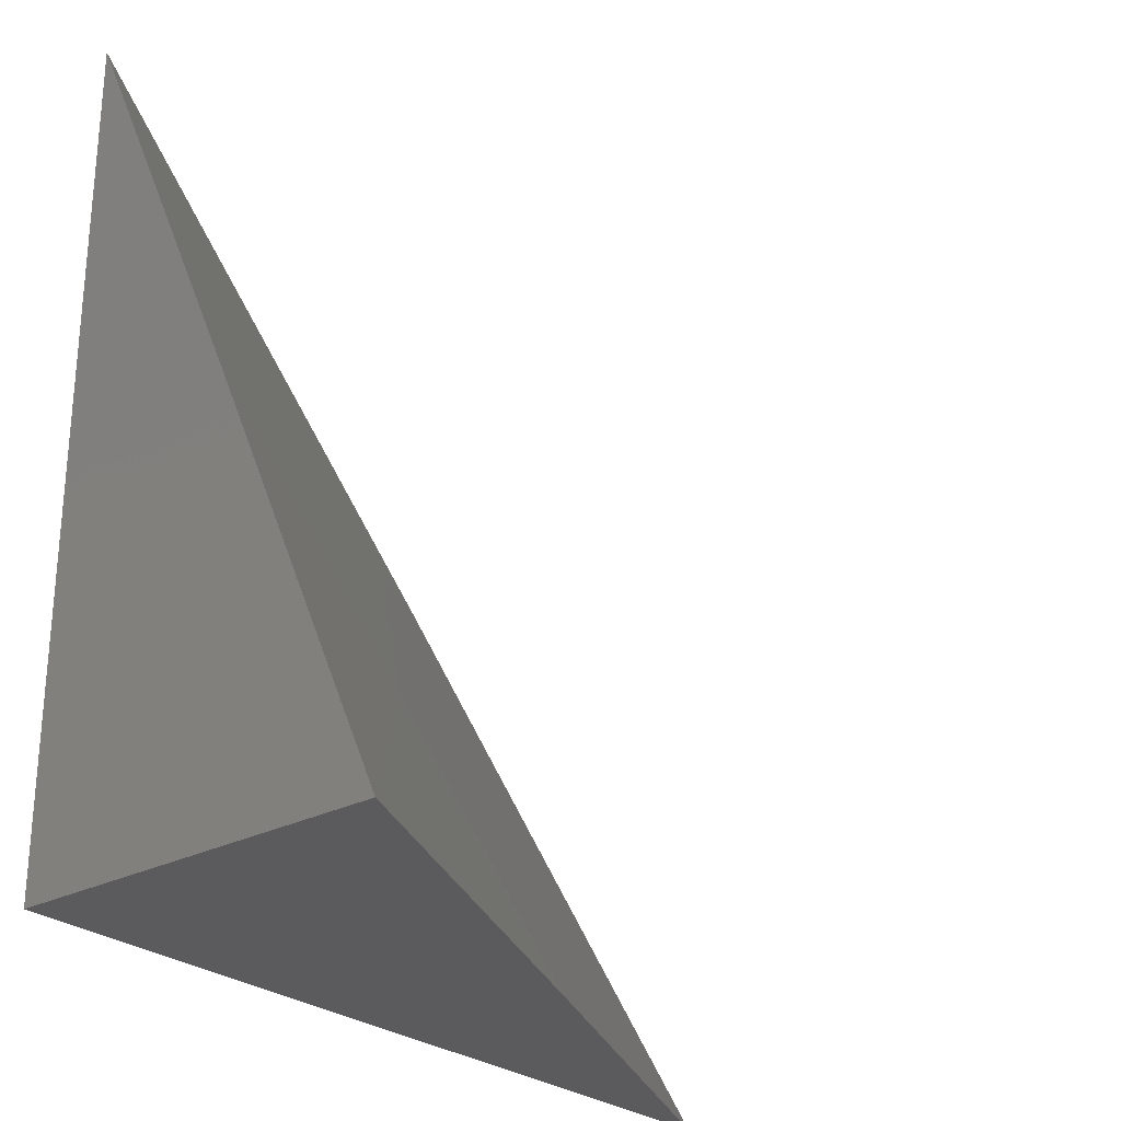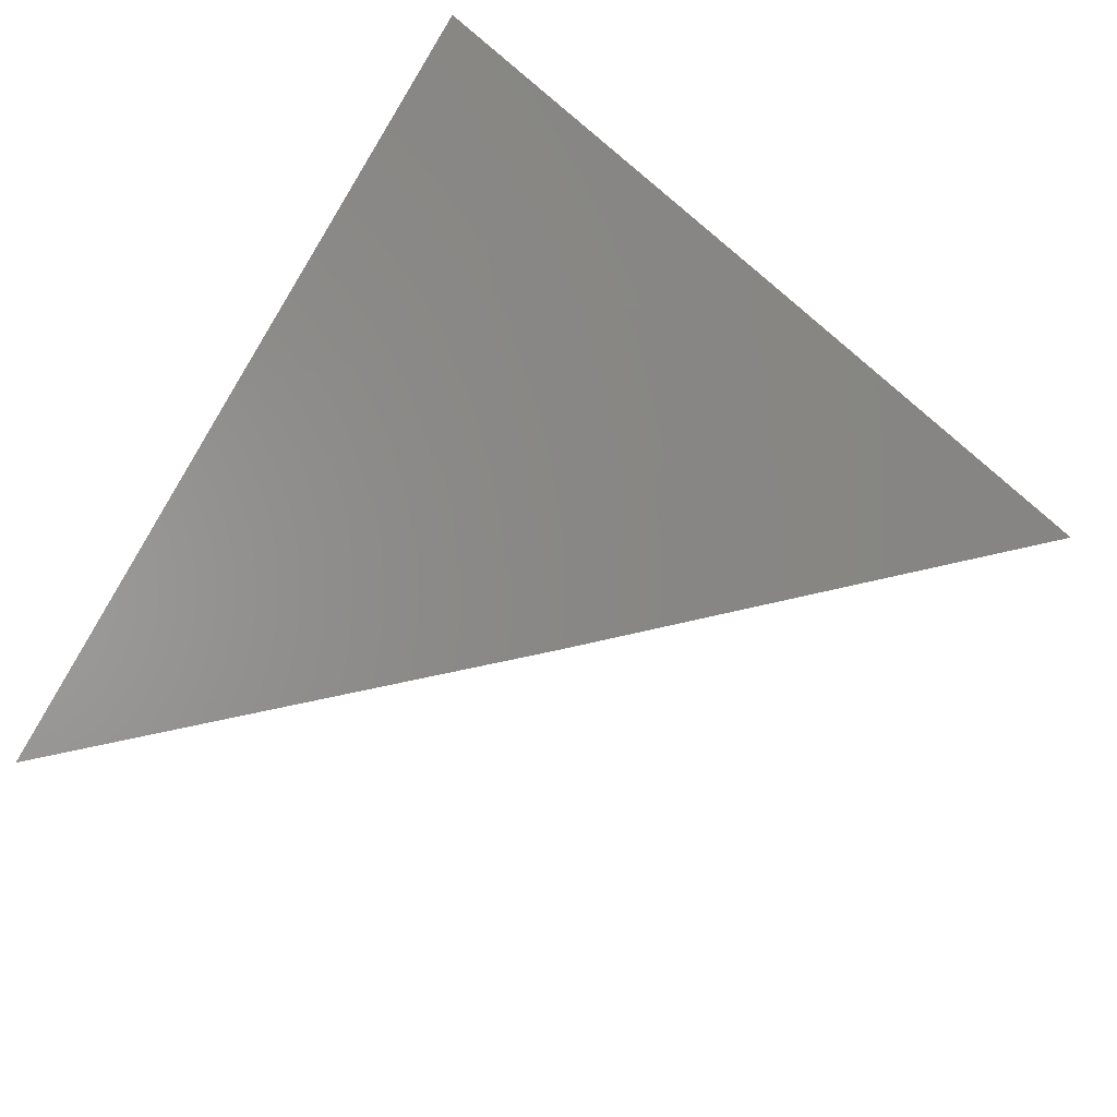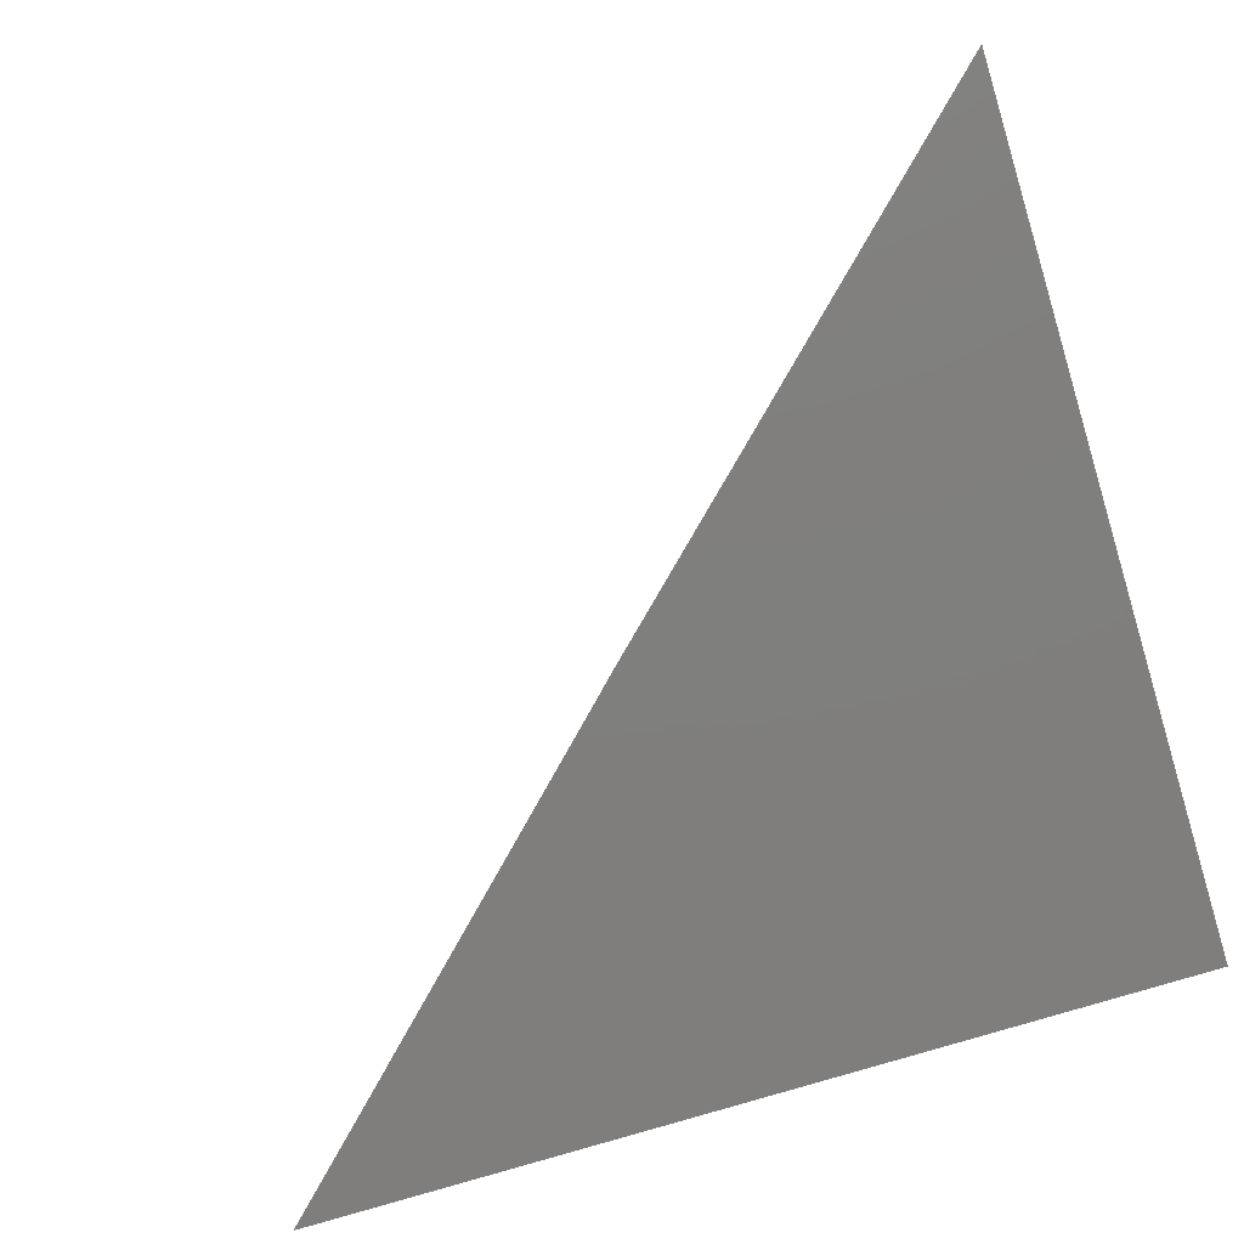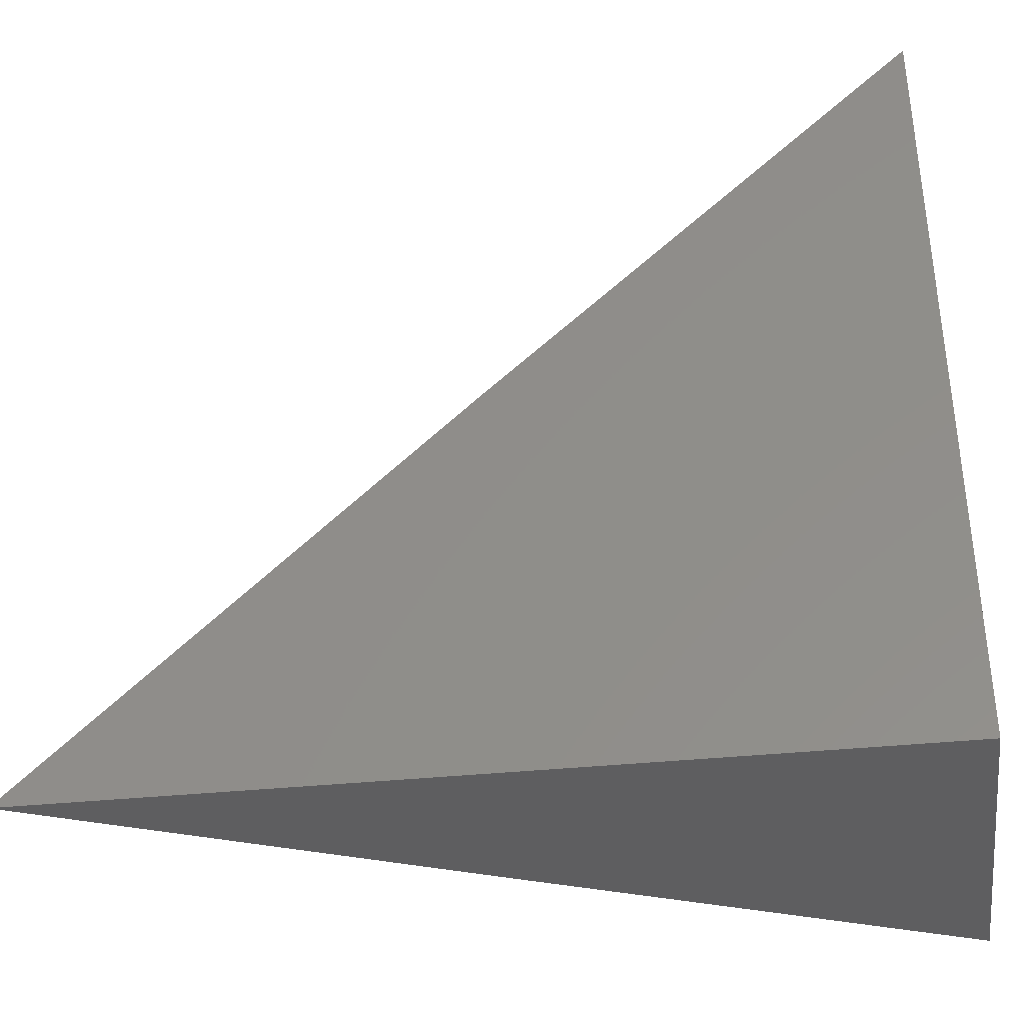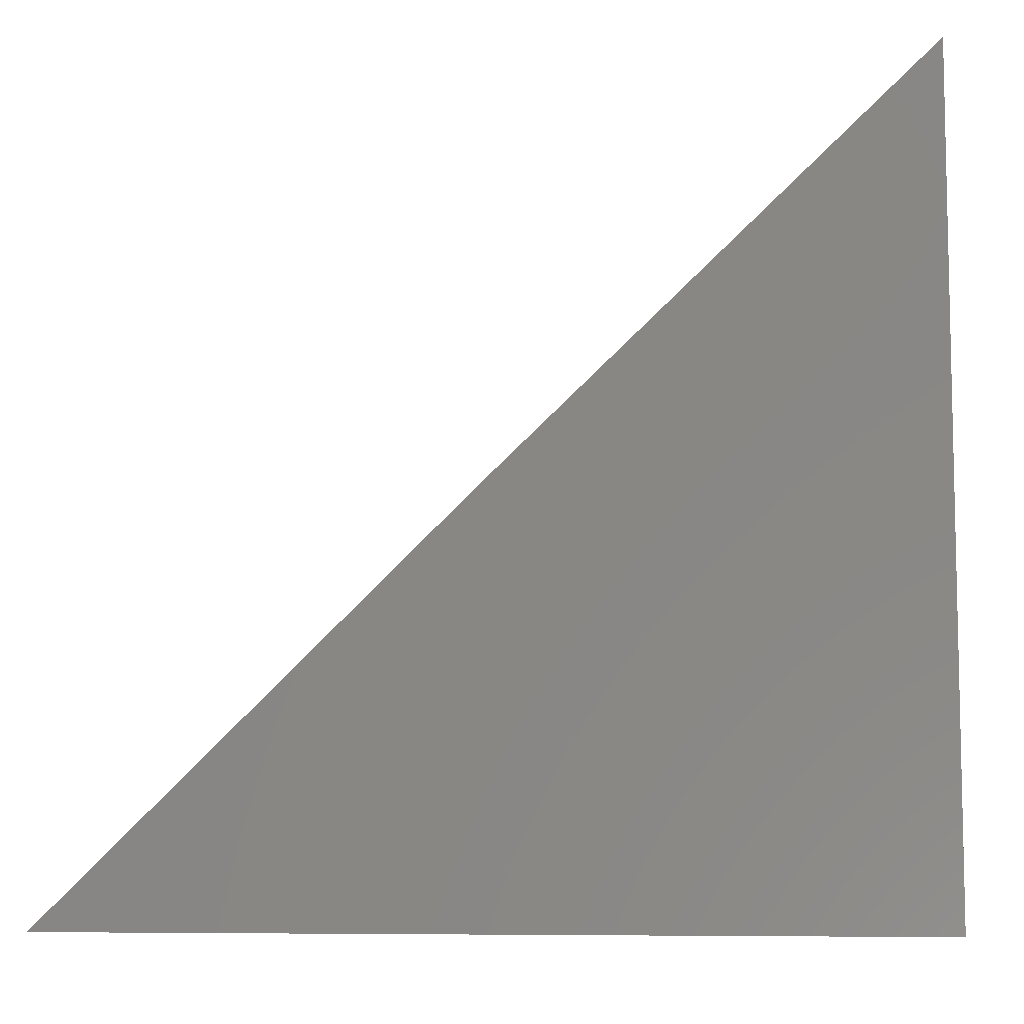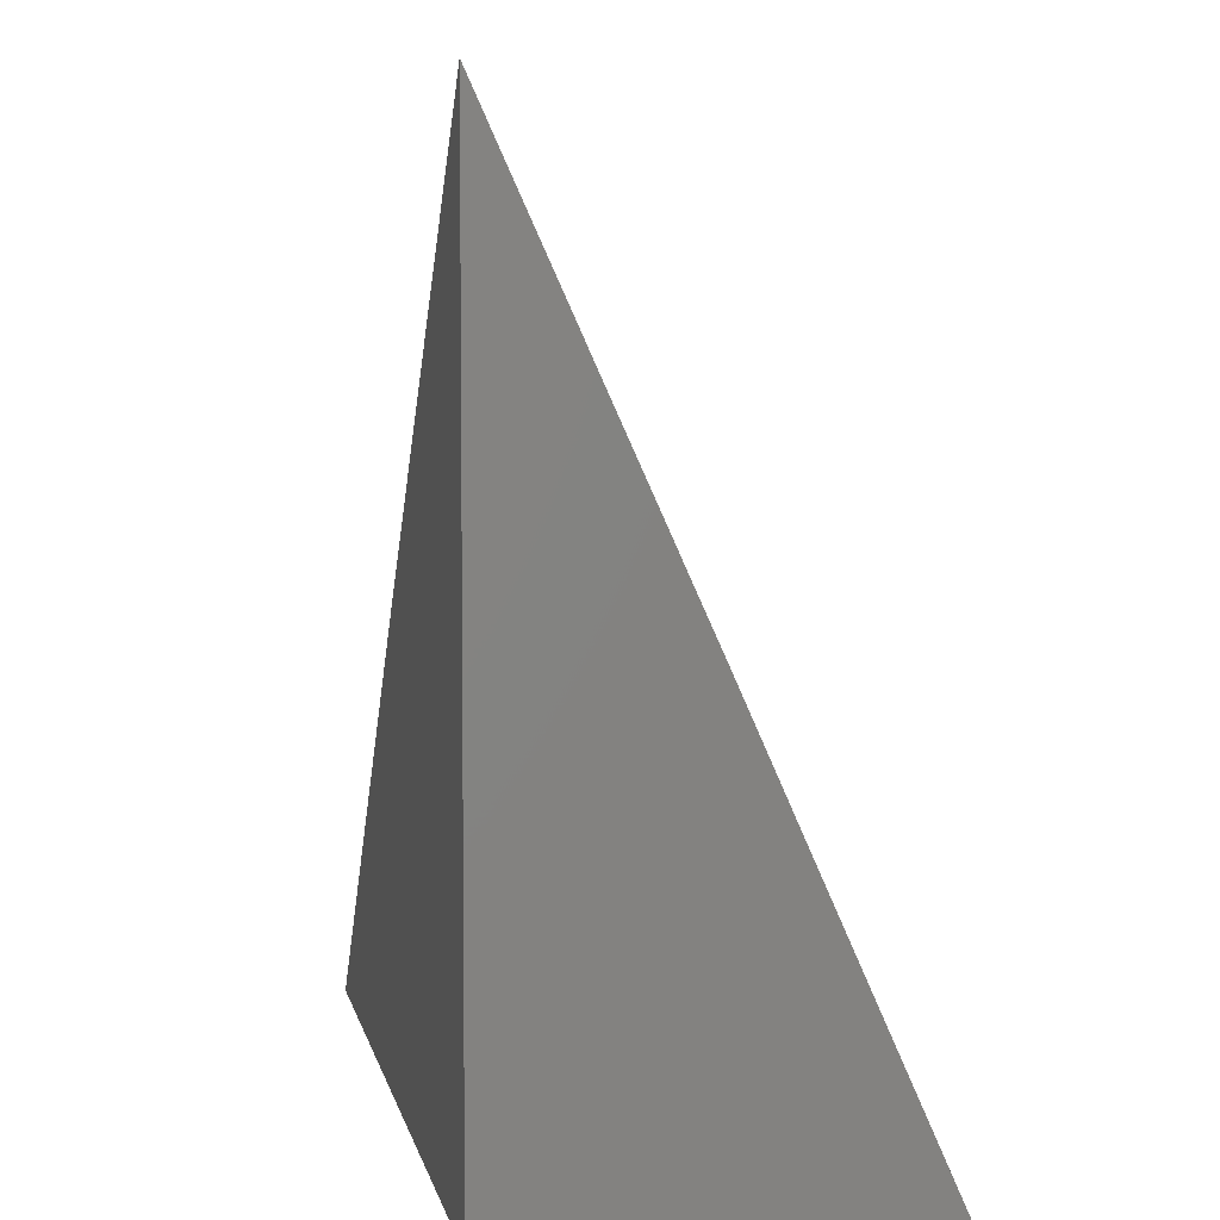
<metadata>
{"format":"stl","ext":"stl","renderer":"f3d","projection":"perspective","resolution":1024,"background":"white","views":[{"elev":-26.8,"azim":-50.8,"up":"+Y"},{"elev":58.4,"azim":122.5,"up":"+Z"},{"elev":-78.8,"azim":-163.3,"up":"+Z"},{"elev":-36.7,"azim":-172.3,"up":"+Y"},{"elev":-7.8,"azim":-171.9,"up":"+Y"},{"elev":4.9,"azim":-100.8,"up":"+Y"}]}
</metadata>
<code>
# stl→obj: 10 verts, 16 faces
v 4.108 4 10
v 4.054 4.052 10
v 4.054 4 10.02
v 4.041 4.013 10.02
v 4.028 4.025 10.02
v 4.001 4.051 10.02
v 4 4.103 10
v 4 4.052 10.02
v 4 4 10.05
v 4 4 10
f 1 2 3
f 3 2 4
f 3 4 5
f 5 4 2
f 5 2 6
f 6 2 7
f 6 7 8
f 8 9 6
f 6 9 5
f 9 3 5
f 9 8 10
f 10 8 7
f 7 2 10
f 10 2 1
f 1 3 10
f 10 3 9

</code>
